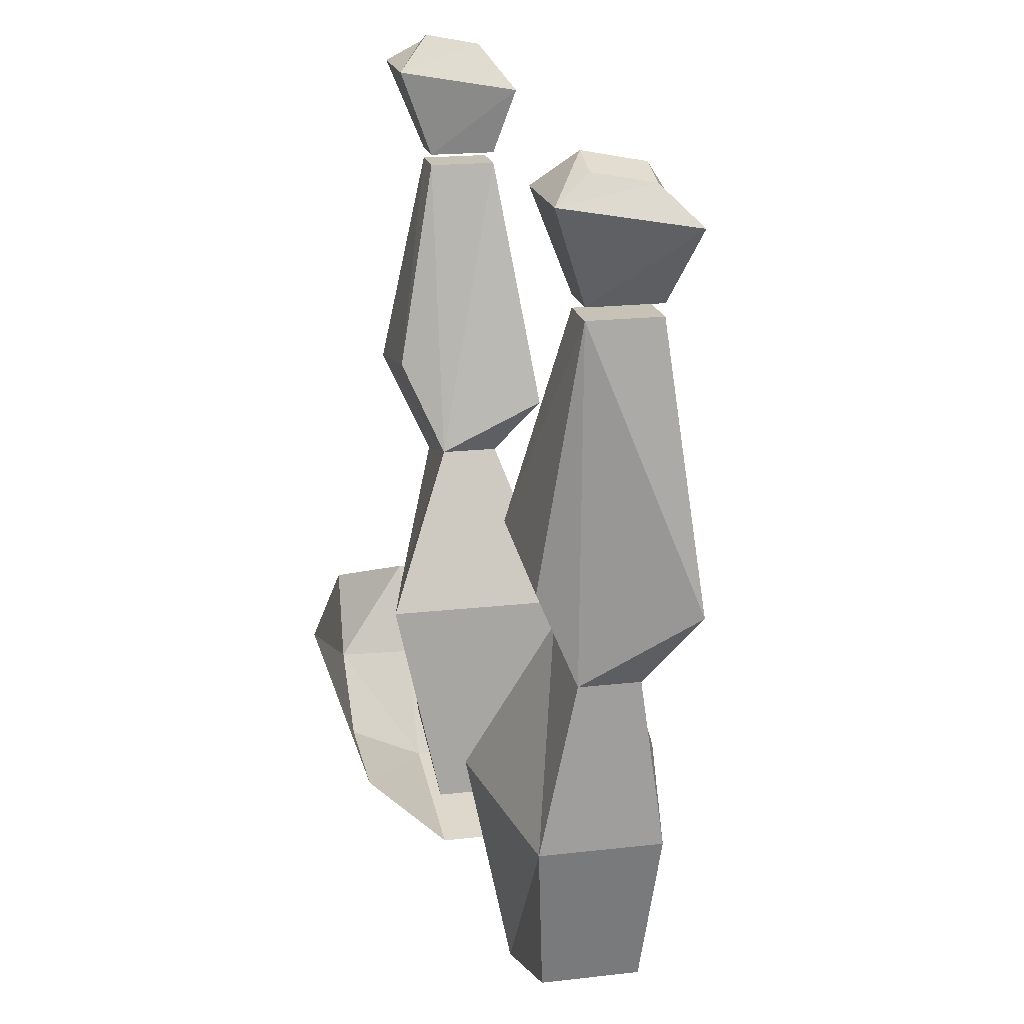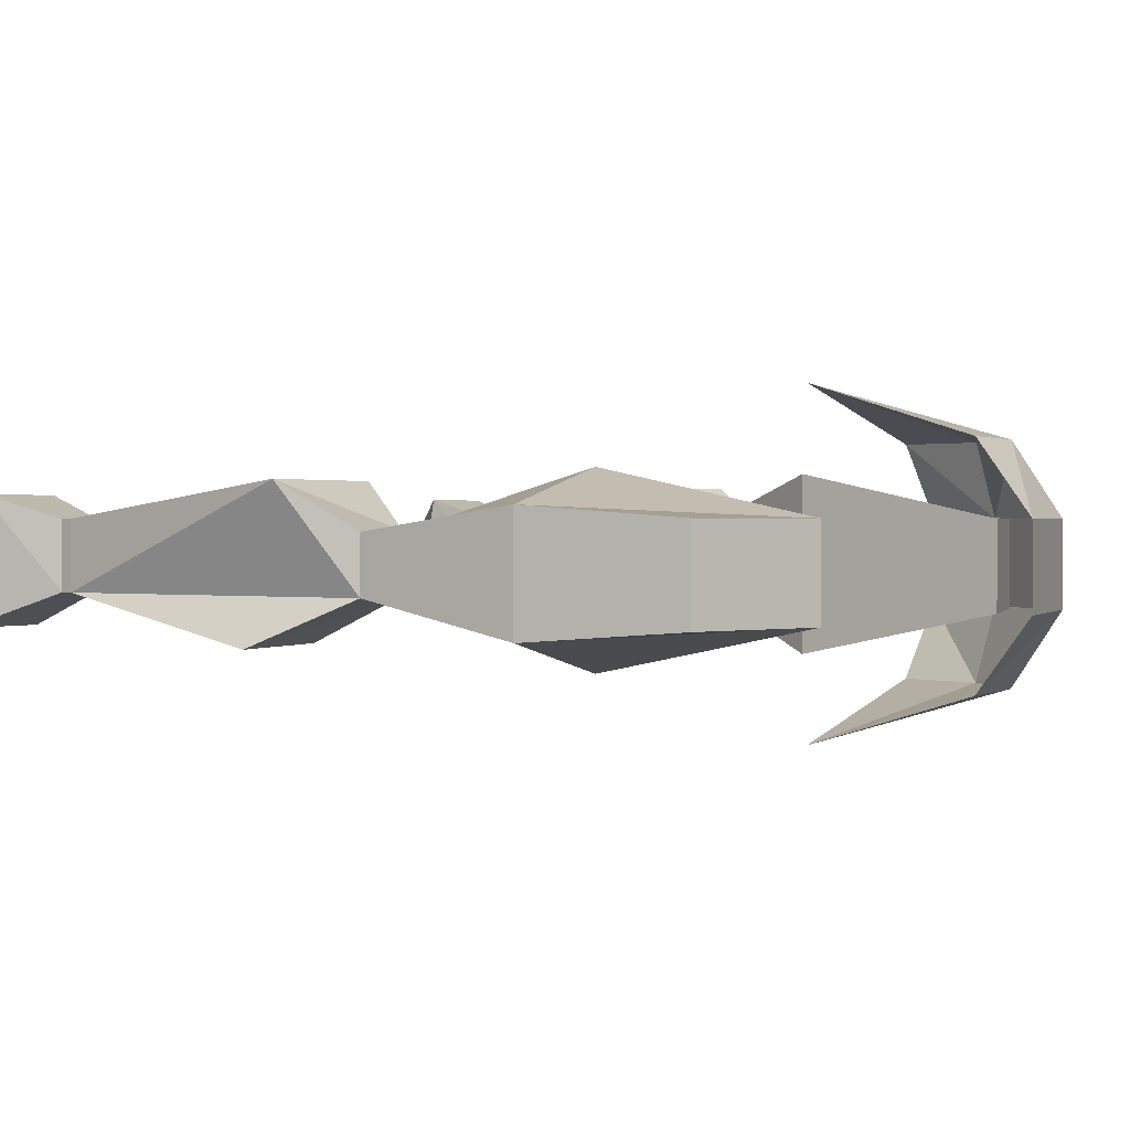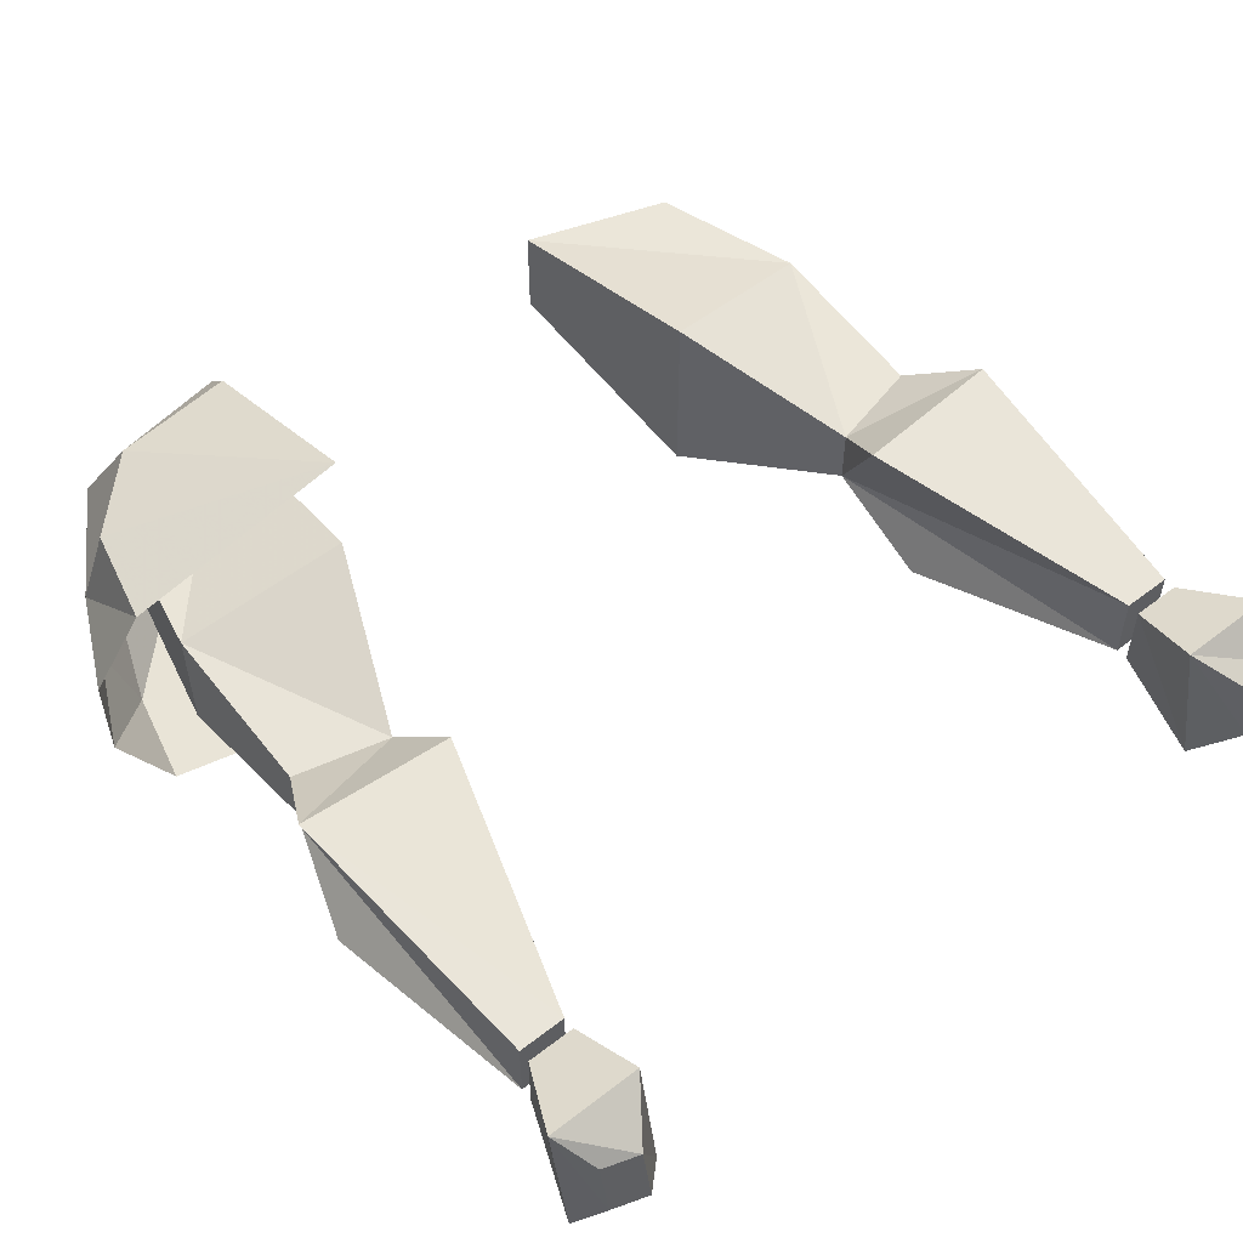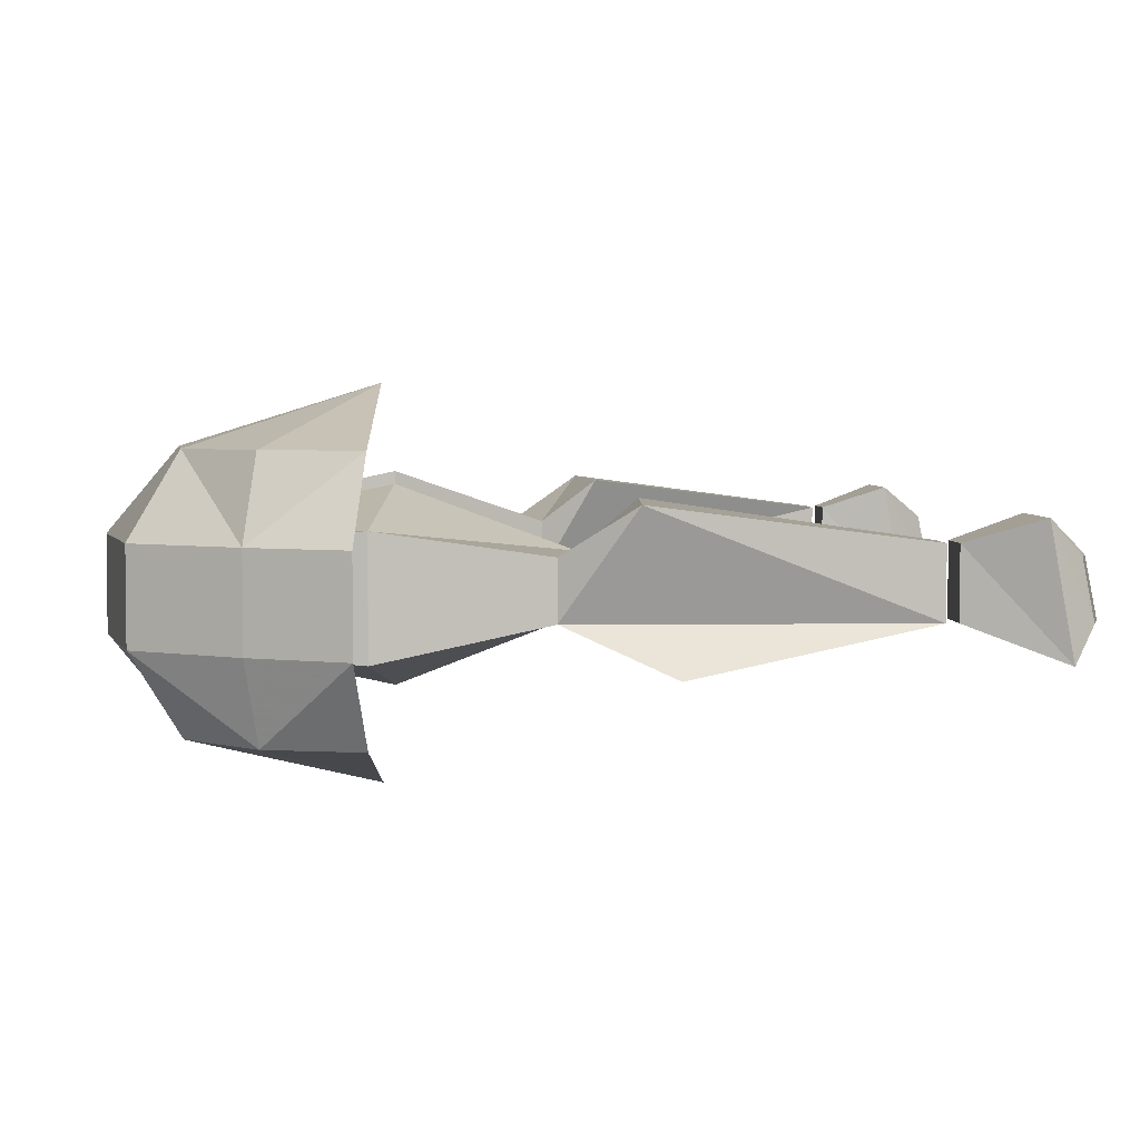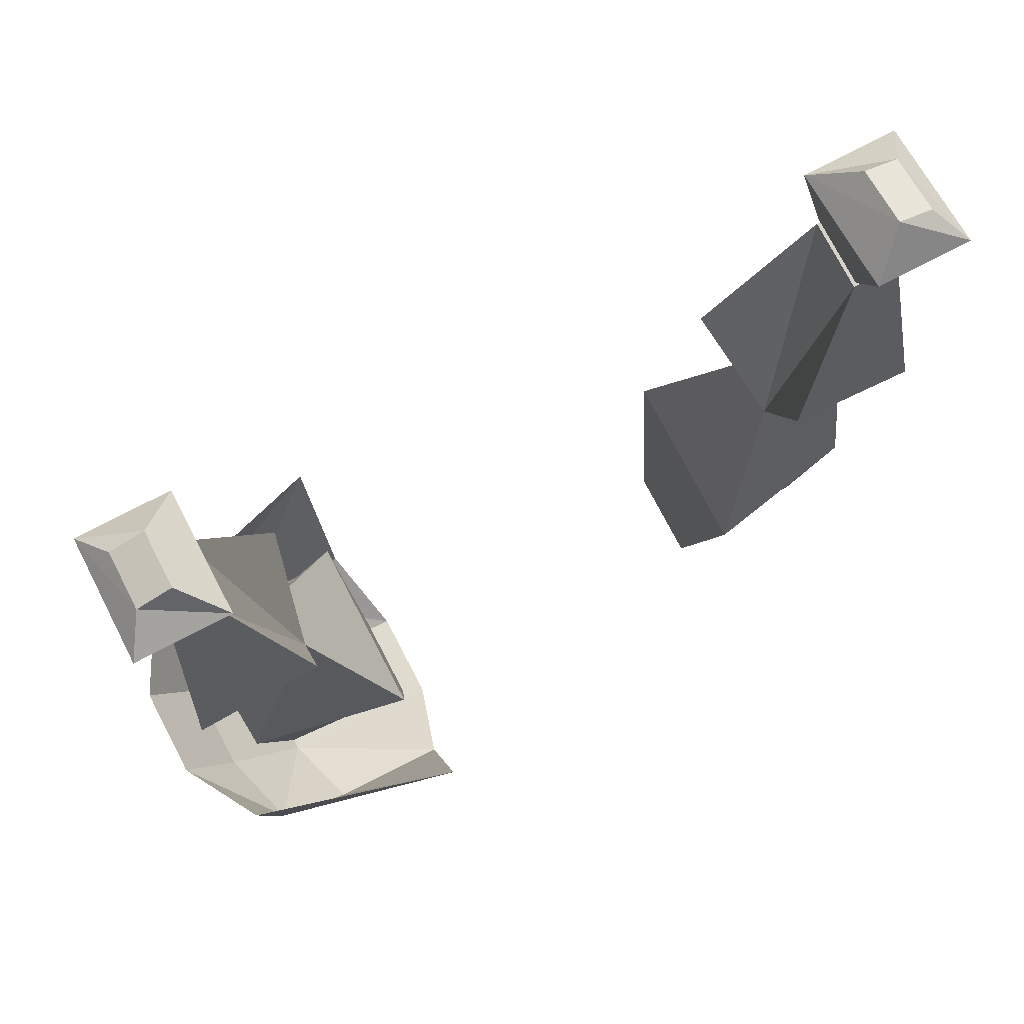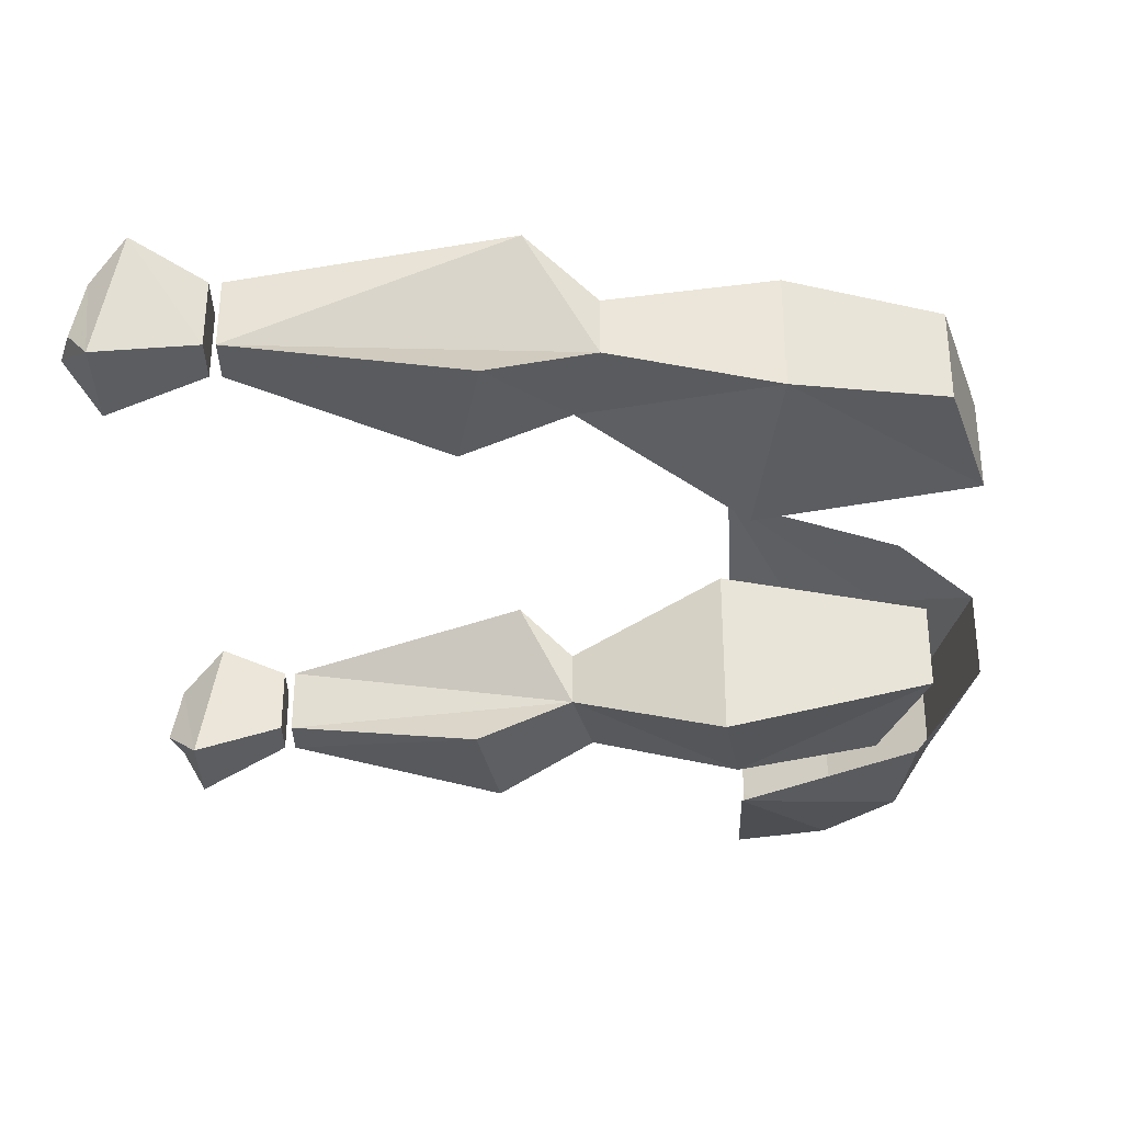
<metadata>
{"format":"obj","ext":"obj","renderer":"f3d","projection":"perspective","resolution":1024,"background":"white","views":[{"elev":19.1,"azim":-102.4,"up":"+Y"},{"elev":1.0,"azim":-56.6,"up":"+Z"},{"elev":54.4,"azim":140.6,"up":"+Z"},{"elev":4.0,"azim":86.0,"up":"+Z"},{"elev":76.1,"azim":152.4,"up":"+Y"},{"elev":-32.6,"azim":-89.9,"up":"+Z"}]}
</metadata>
<code>
o npc/the_fisher_king
v 23 -130 -2
v 31 -132 -2
v 31 -146 -5
v 17 -144 -8
v 23 -130 3
v 21 -125 7
v 28 -103 4
v 28 -103 -2
v 23 -121 -6
v 34 -123 -6
v 32 -103 -2
v 34 -126 7
v 31 -132 3
v 31 -146 5
v 28 -159 -4
v 16 -163 -4
v 16 -163 4
v 17 -144 8
v 32 -103 4
v -31 -132 3
v -31 -132 -2
v -31 -146 -5
v -31 -146 5
v -23 -130 3
v -34 -126 7
v -32 -103 -2
v -34 -123 -6
v -23 -130 -2
v -17 -144 -8
v -16 -163 -4
v -28 -159 -4
v -28 -159 4
v -16 -163 4
v -17 -144 8
v -21 -125 7
v -28 -103 4
v -32 -103 4
v -28 -103 -2
v -23 -121 -6
v 28 -159 4
v 28 -164 -4
v 34 -155 -4
v 34 -155 4
v 28 -164 4
v 14 -167 -4
v 16 -161 -11
v 26 -160 -11
v 32 -154 -11
v 38 -147 -4
v 38 -147 4
v 34 -146 11
v 32 -154 11
v 26 -160 11
v 14 -167 4
v 16 -145 -16
v 34 -146 -11
v 16 -145 16
v 16 -161 11
v 28 -102 -2
v 32 -102 -2
v 32 -102 4
v 28 -102 4
v 27 -96 6
v 27 -94 -5
v 35 -94 -5
v 35 -96 6
v 33 -93 3
v 30 -92 3
v 30 -91 -2
v 33 -92 -2
v -32 -102 -2
v -28 -102 -2
v -28 -102 4
v -32 -102 4
v -35 -96 6
v -35 -94 -5
v -27 -94 -5
v -27 -96 6
v -30 -92 3
v -33 -93 3
v -33 -92 -2
v -30 -91 -2
f 1 2 3
f 1 3 4
f 1 4 5
f 1 5 6
f 1 6 7
f 1 7 8
f 1 8 9
f 1 9 10
f 1 10 2
f 2 10 11
f 2 11 12
f 2 12 13
f 2 13 14
f 2 14 3
f 3 14 15
f 3 15 16
f 3 16 4
f 4 16 17
f 4 17 18
f 4 18 5
f 5 18 14
f 5 14 13
f 5 13 12
f 5 12 6
f 6 12 7
f 7 12 19
f 7 19 11
f 7 11 8
f 8 11 9
f 9 11 10
f 20 21 22
f 20 22 23
f 20 23 24
f 20 24 25
f 20 25 21
f 21 25 26
f 21 26 27
f 21 27 28
f 21 28 22
f 22 28 29
f 22 29 30
f 22 30 31
f 22 31 23
f 23 31 32
f 23 32 33
f 23 33 34
f 23 34 24
f 24 34 28
f 24 28 35
f 24 35 25
f 25 35 36
f 25 36 37
f 25 37 26
f 26 37 36
f 26 36 38
f 26 38 39
f 26 39 27
f 27 39 28
f 28 39 38
f 28 38 36
f 28 36 35
f 28 34 29
f 29 34 33
f 29 33 30
f 30 33 32
f 30 32 31
f 40 17 16
f 40 16 15
f 40 15 14
f 40 14 17
f 17 14 18
f 41 42 43
f 41 43 44
f 41 44 45
f 41 45 46
f 41 46 47
f 41 47 48
f 41 48 42
f 42 48 49
f 42 49 50
f 42 50 43
f 43 50 51
f 43 51 52
f 43 52 53
f 43 53 44
f 44 53 54
f 44 54 45
f 55 48 47
f 55 47 46
f 55 56 48
f 48 56 49
f 53 52 57
f 53 57 58
f 53 58 54
f 52 51 57
f 59 60 61
f 59 61 62
f 59 62 63
f 59 63 64
f 59 64 65
f 59 65 60
f 60 65 61
f 61 65 66
f 61 66 63
f 61 63 62
f 66 67 68
f 66 68 63
f 63 68 64
f 64 68 69
f 64 69 70
f 64 70 65
f 65 70 66
f 66 70 67
f 67 70 69
f 67 69 68
f 11 19 12
f 71 72 73
f 71 73 74
f 71 74 75
f 71 75 76
f 71 76 77
f 71 77 72
f 72 77 73
f 73 77 78
f 73 78 75
f 73 75 74
f 78 79 80
f 78 80 75
f 75 80 76
f 76 80 81
f 76 81 82
f 76 82 77
f 77 82 78
f 78 82 79
f 79 82 81
f 79 81 80

</code>
